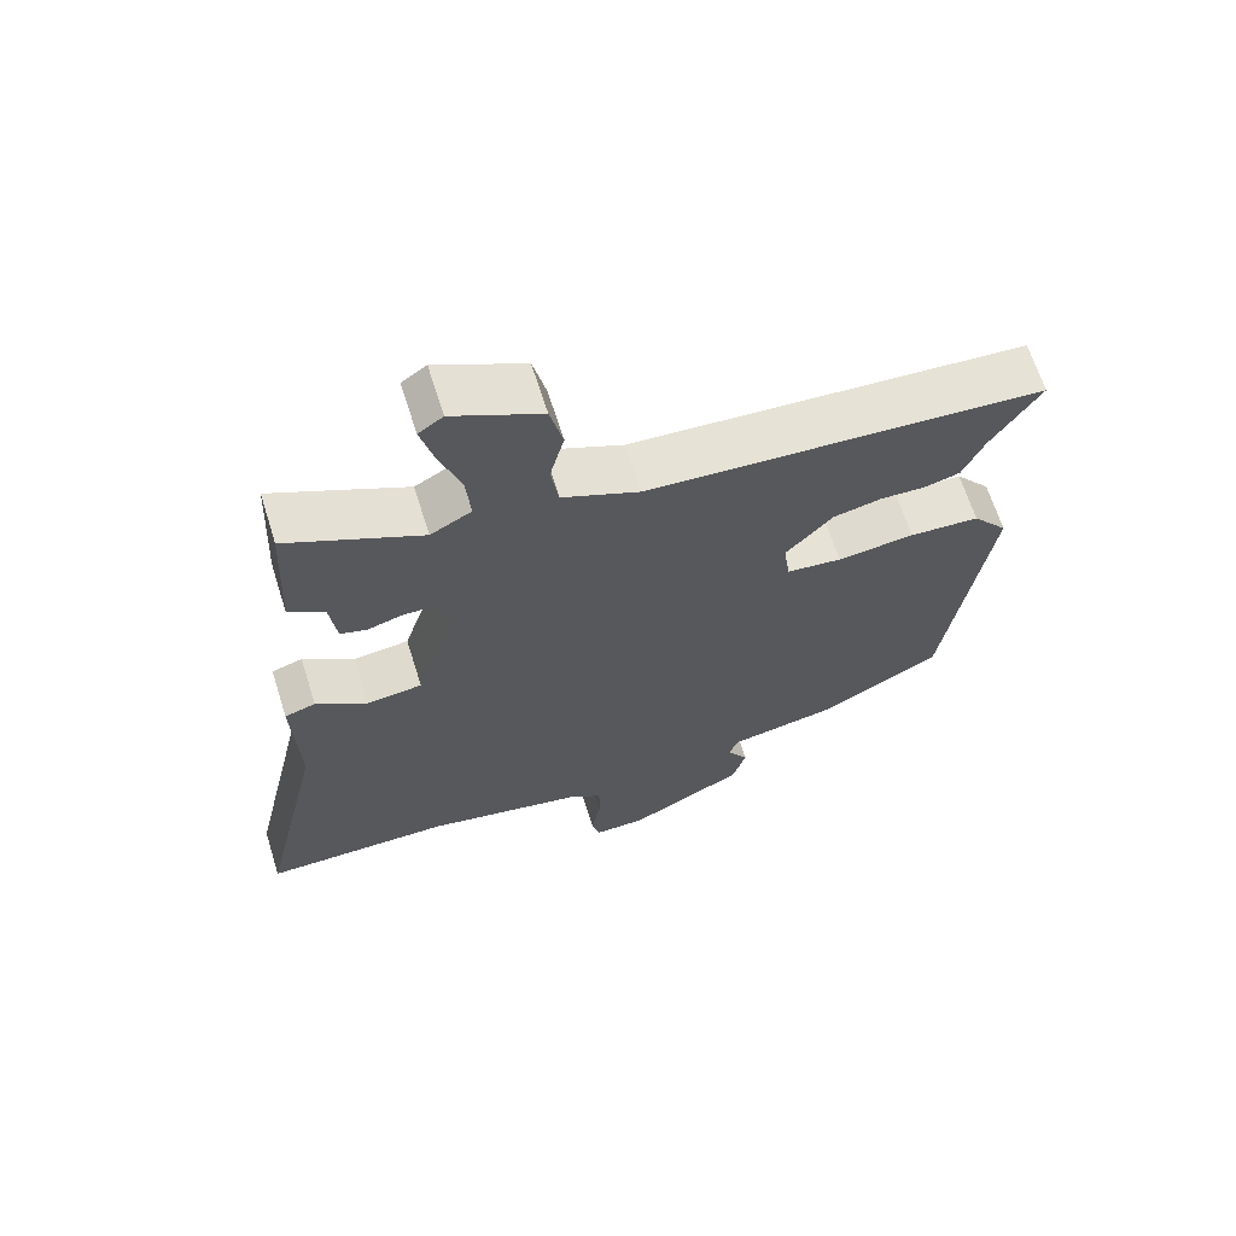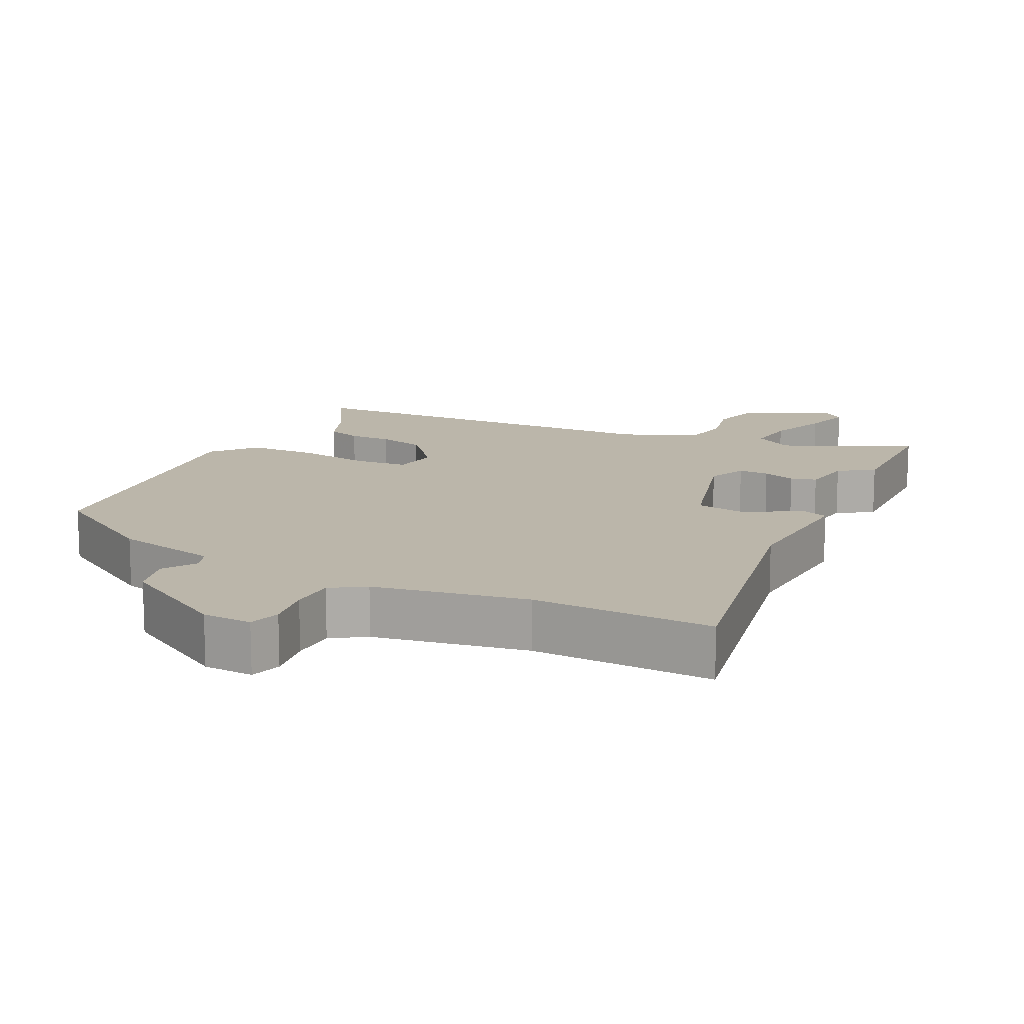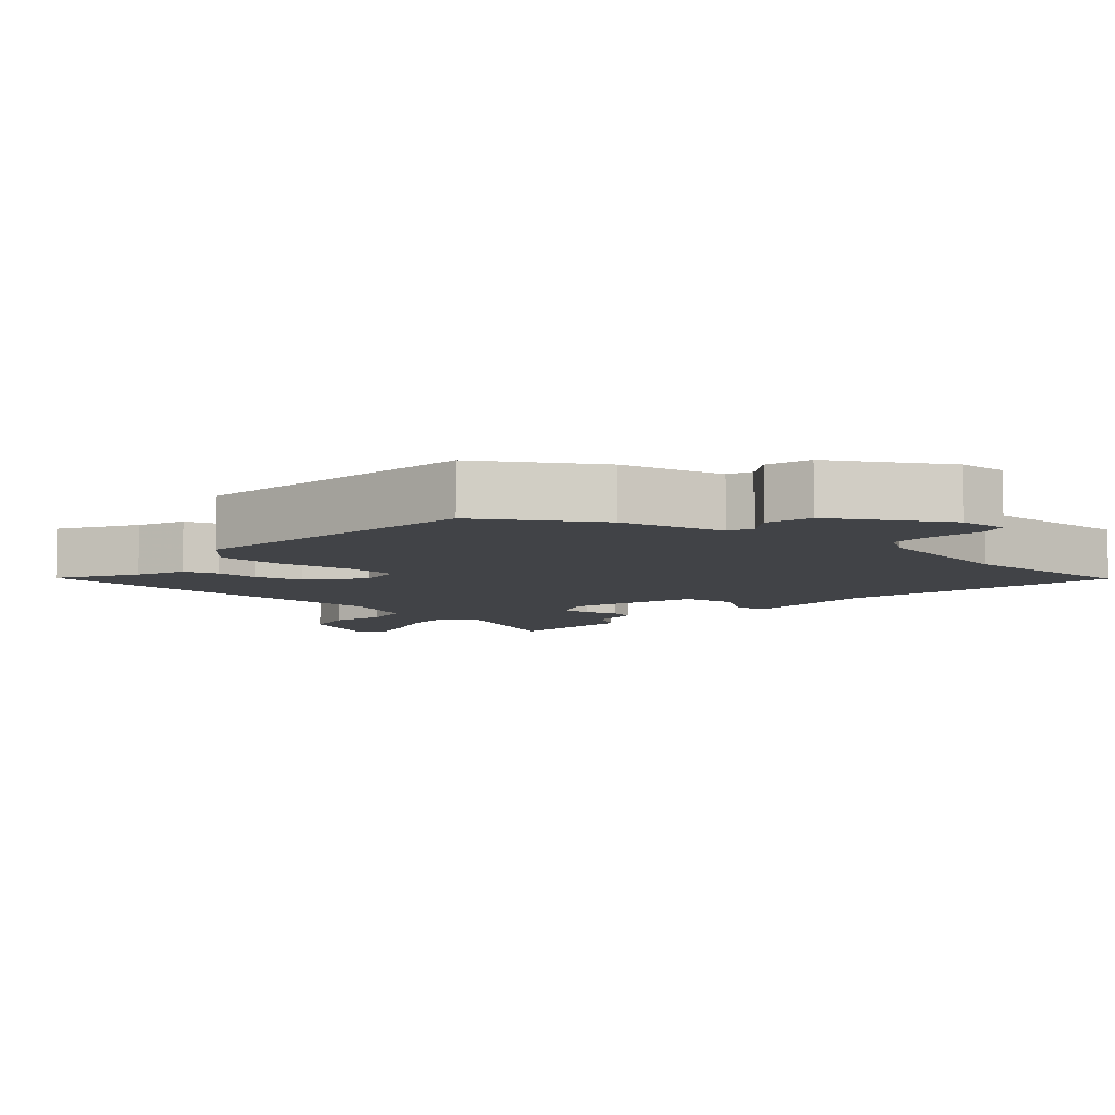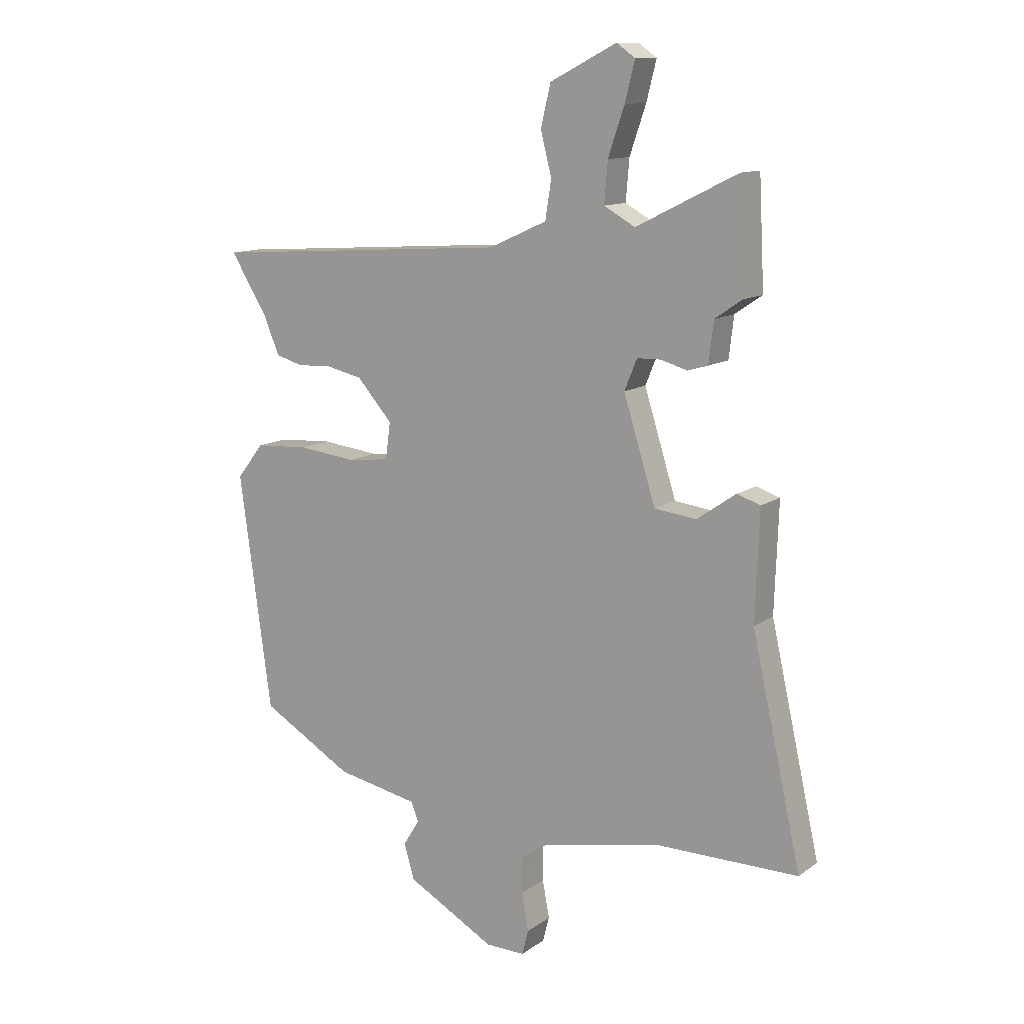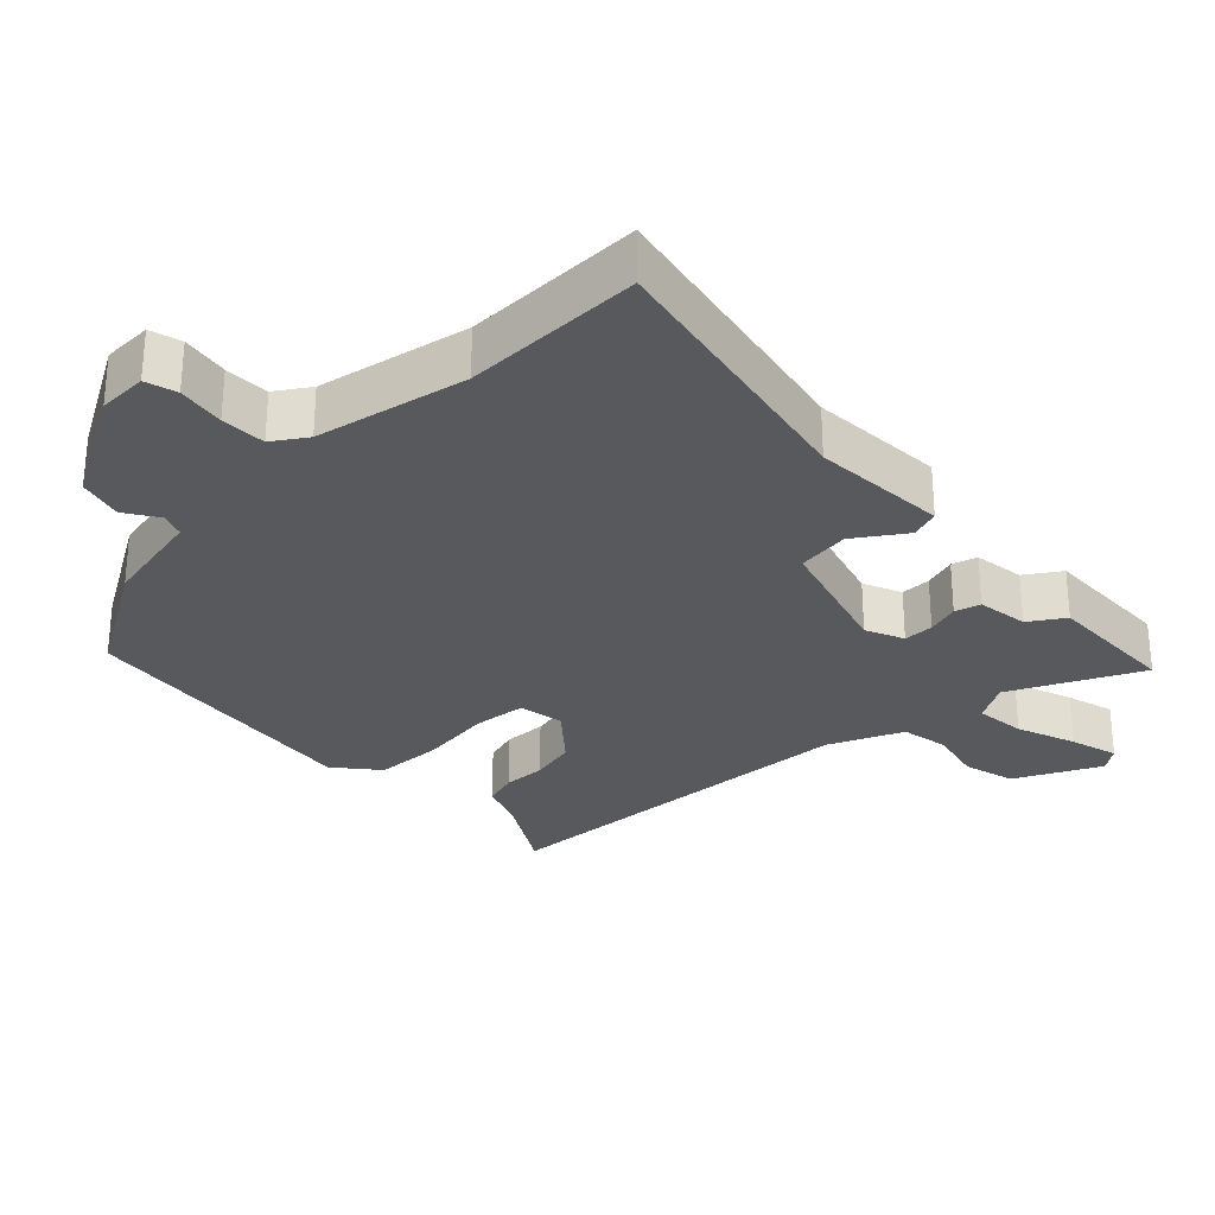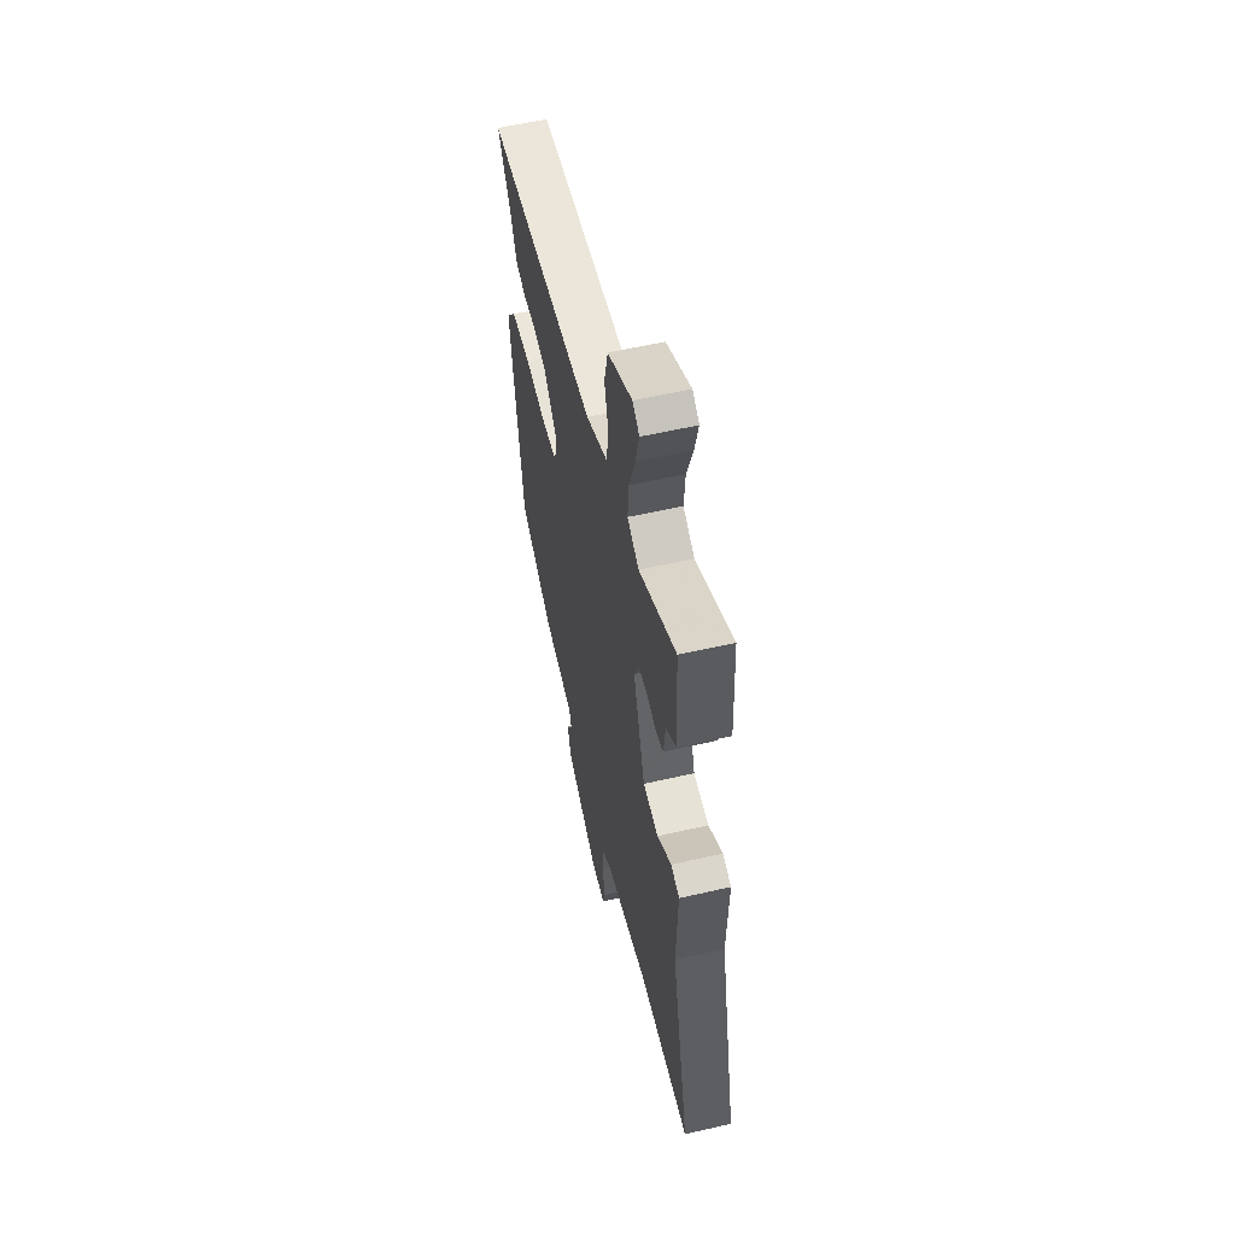
<metadata>
{"format":"obj","ext":"obj","renderer":"f3d","projection":"perspective","resolution":1024,"background":"white","views":[{"elev":66.1,"azim":-17.5,"up":"+Z"},{"elev":14.0,"azim":-152.0,"up":"+Y"},{"elev":-7.1,"azim":140.0,"up":"+Y"},{"elev":12.2,"azim":-147.4,"up":"+Z"},{"elev":-29.0,"azim":-135.1,"up":"+Y"},{"elev":57.0,"azim":-103.5,"up":"+Z"}]}
</metadata>
<code>
v 0.459 0.07 -0.394
v 0.29 0.07 -0.492
v 0.139 0.07 -0.521
v 0.125 0.07 -0.556
v 0.155 0.07 -0.604
v 0.136 0.07 -0.669
v -0.026 0.07 -0.758
v -0.098 0.07 -0.759
v -0.11 0.07 -0.713
v -0.097 0.07 -0.644
v -0.097 0.07 -0.579
v -0.145 0.07 -0.546
v -0.365 0.07 -0.5
v -0.627 0.07 -0.5
v -0.536 0.07 -0.094
v -0.543 0.07 0.104
v -0.5 0.07 0.118
v -0.429 0.07 0.068
v -0.352 0.07 0.077
v -0.293 0.07 0.265
v -0.316 0.07 0.321
v -0.36 0.07 0.322
v -0.408 0.07 0.308
v -0.445 0.07 0.319
v -0.454 0.07 0.394
v -0.504 0.07 0.428
v -0.494 0.07 0.623
v -0.309 0.07 0.531
v -0.252 0.07 0.563
v -0.258 0.07 0.637
v -0.288 0.07 0.724
v -0.306 0.07 0.795
v -0.272 0.07 0.819
v -0.15 0.07 0.757
v -0.132 0.07 0.681
v -0.152 0.07 0.603
v -0.141 0.07 0.533
v -0.034 0.07 0.485
v 0.519 0.07 0.448
v 0.451 0.07 0.338
v 0.422 0.07 0.269
v 0.372 0.07 0.255
v 0.31 0.07 0.258
v 0.242 0.07 0.243
v 0.177 0.07 0.17
v 0.186 0.07 0.103
v 0.263 0.07 0.094
v 0.37 0.07 0.106
v 0.468 0.07 0.1
v 0.518 0.07 0.037
v 0.459 0 -0.394
v 0.29 0 -0.492
v 0.139 0 -0.521
v 0.125 0 -0.556
v 0.155 0 -0.604
v 0.136 0 -0.669
v -0.026 0 -0.758
v -0.098 0 -0.759
v -0.11 0 -0.713
v -0.097 0 -0.644
v -0.097 0 -0.579
v -0.145 0 -0.546
v -0.365 0 -0.5
v -0.627 0 -0.5
v -0.536 0 -0.094
v -0.543 0 0.104
v -0.5 0 0.118
v -0.429 0 0.068
v -0.352 0 0.077
v -0.293 0 0.265
v -0.316 0 0.321
v -0.36 0 0.322
v -0.408 0 0.308
v -0.445 0 0.319
v -0.454 0 0.394
v -0.504 0 0.428
v -0.494 0 0.623
v -0.309 0 0.531
v -0.252 0 0.563
v -0.258 0 0.637
v -0.288 0 0.724
v -0.306 0 0.795
v -0.272 0 0.819
v -0.15 0 0.757
v -0.132 0 0.681
v -0.152 0 0.603
v -0.141 0 0.533
v -0.034 0 0.485
v 0.519 0 0.448
v 0.451 0 0.338
v 0.422 0 0.269
v 0.372 0 0.255
v 0.31 0 0.258
v 0.242 0 0.243
v 0.177 0 0.17
v 0.186 0 0.103
v 0.263 0 0.094
v 0.37 0 0.106
v 0.468 0 0.1
v 0.518 0 0.037
f 1 2 3
f 50 1 3
f 49 50 3
f 48 49 3
f 47 48 3
f 46 47 3 4
f 45 46 4
f 40 41 42 43
f 40 43 44
f 39 40 44
f 38 39 44
f 37 38 44 45
f 34 35 36
f 33 34 36
f 32 33 36
f 31 32 36
f 30 31 36
f 29 30 36 37
f 37 45 4
f 29 37 4
f 28 29 4
f 25 26 27 28
f 24 25 28
f 23 24 28
f 22 23 28
f 15 16 17 18
f 15 18 19
f 14 15 19
f 13 14 19
f 12 13 19 20
f 8 9 10
f 7 8 10
f 6 7 10
f 5 6 10
f 4 5 10
f 4 10 11
f 11 12 20
f 4 11 20
f 28 4 20
f 28 20 21
f 21 22 28
f 53 52 51
f 53 51 100
f 53 100 99
f 53 99 98
f 53 98 97
f 54 53 97 96
f 54 96 95
f 93 92 91 90
f 94 93 90
f 94 90 89
f 94 89 88
f 95 94 88 87
f 86 85 84
f 86 84 83
f 86 83 82
f 86 82 81
f 86 81 80
f 87 86 80 79
f 54 95 87
f 54 87 79
f 54 79 78
f 78 77 76 75
f 78 75 74
f 78 74 73
f 78 73 72
f 68 67 66 65
f 69 68 65
f 69 65 64
f 69 64 63
f 70 69 63 62
f 60 59 58
f 60 58 57
f 60 57 56
f 60 56 55
f 60 55 54
f 61 60 54
f 70 62 61
f 70 61 54
f 70 54 78
f 71 70 78
f 78 72 71
f 1 51 52 2
f 2 52 53 3
f 3 53 54 4
f 4 54 55 5
f 5 55 56 6
f 6 56 57 7
f 7 57 58 8
f 8 58 59 9
f 9 59 60 10
f 10 60 61 11
f 11 61 62 12
f 12 62 63 13
f 13 63 64 14
f 14 64 65 15
f 15 65 66 16
f 16 66 67 17
f 17 67 68 18
f 18 68 69 19
f 19 69 70 20
f 20 70 71 21
f 21 71 72 22
f 22 72 73 23
f 23 73 74 24
f 24 74 75 25
f 25 75 76 26
f 26 76 77 27
f 27 77 78 28
f 28 78 79 29
f 29 79 80 30
f 30 80 81 31
f 31 81 82 32
f 32 82 83 33
f 33 83 84 34
f 34 84 85 35
f 35 85 86 36
f 36 86 87 37
f 37 87 88 38
f 38 88 89 39
f 39 89 90 40
f 40 90 91 41
f 41 91 92 42
f 42 92 93 43
f 43 93 94 44
f 44 94 95 45
f 45 95 96 46
f 46 96 97 47
f 47 97 98 48
f 48 98 99 49
f 49 99 100 50
f 50 100 51 1

</code>
